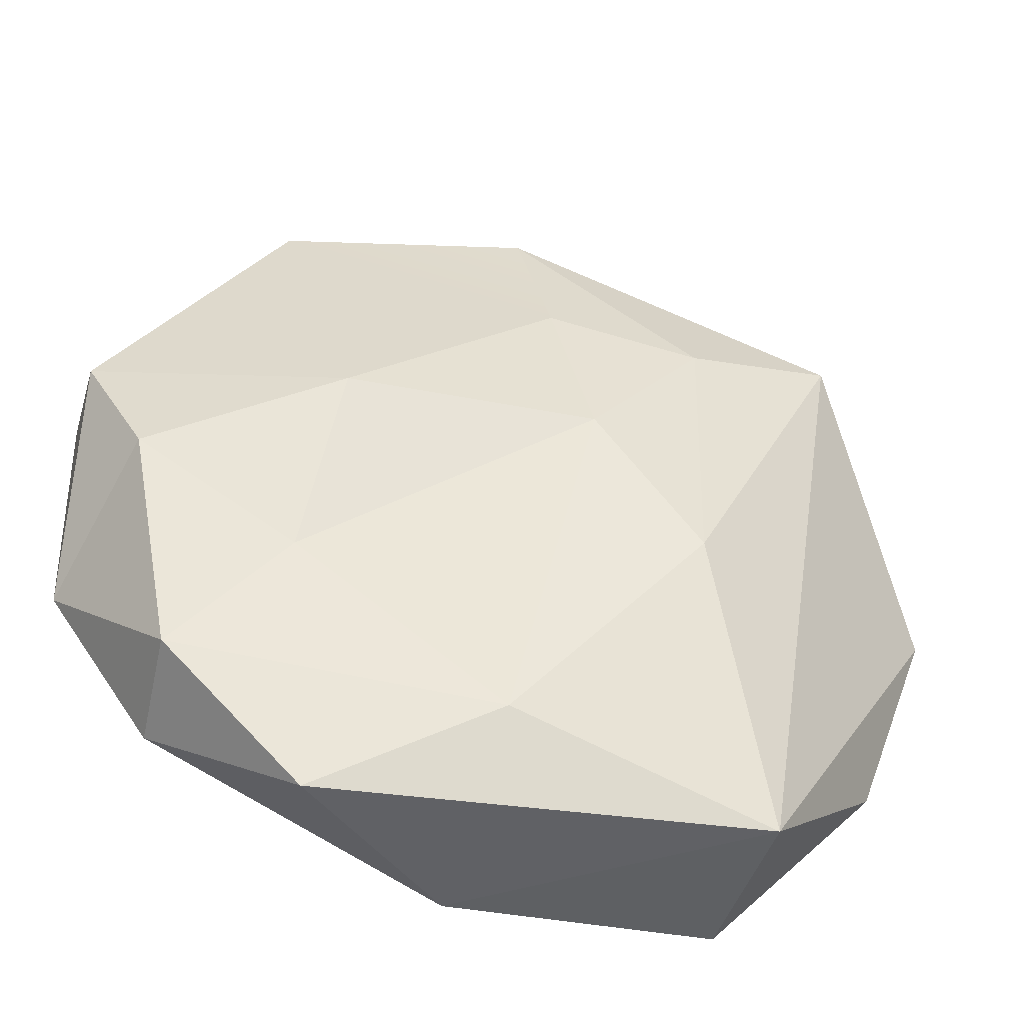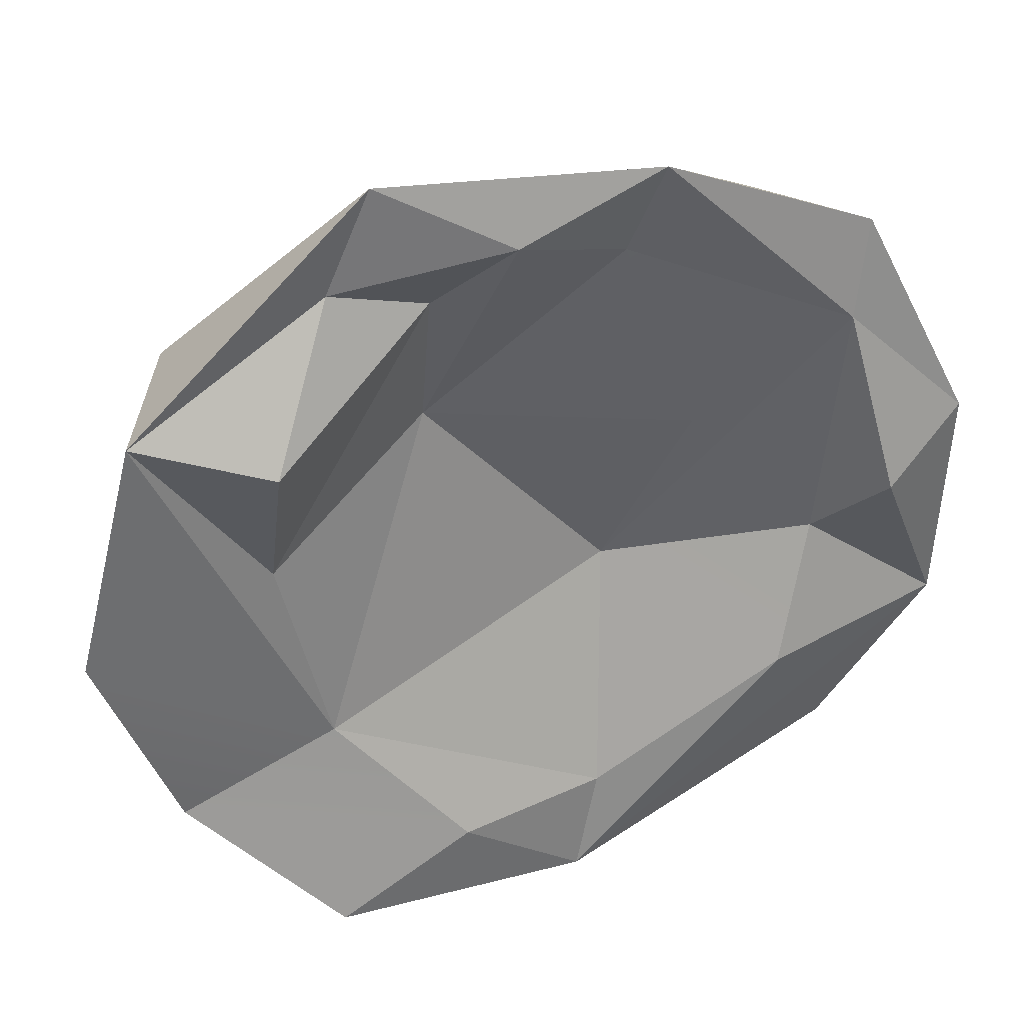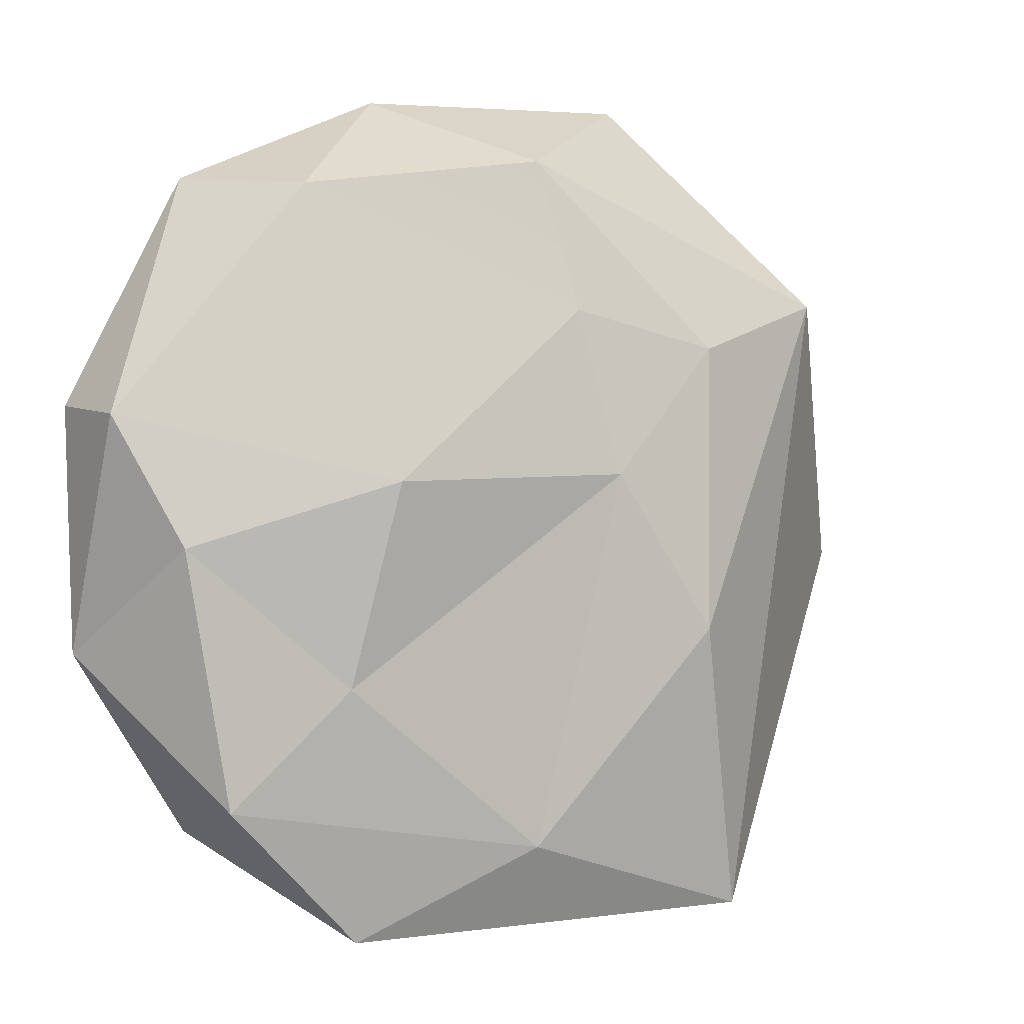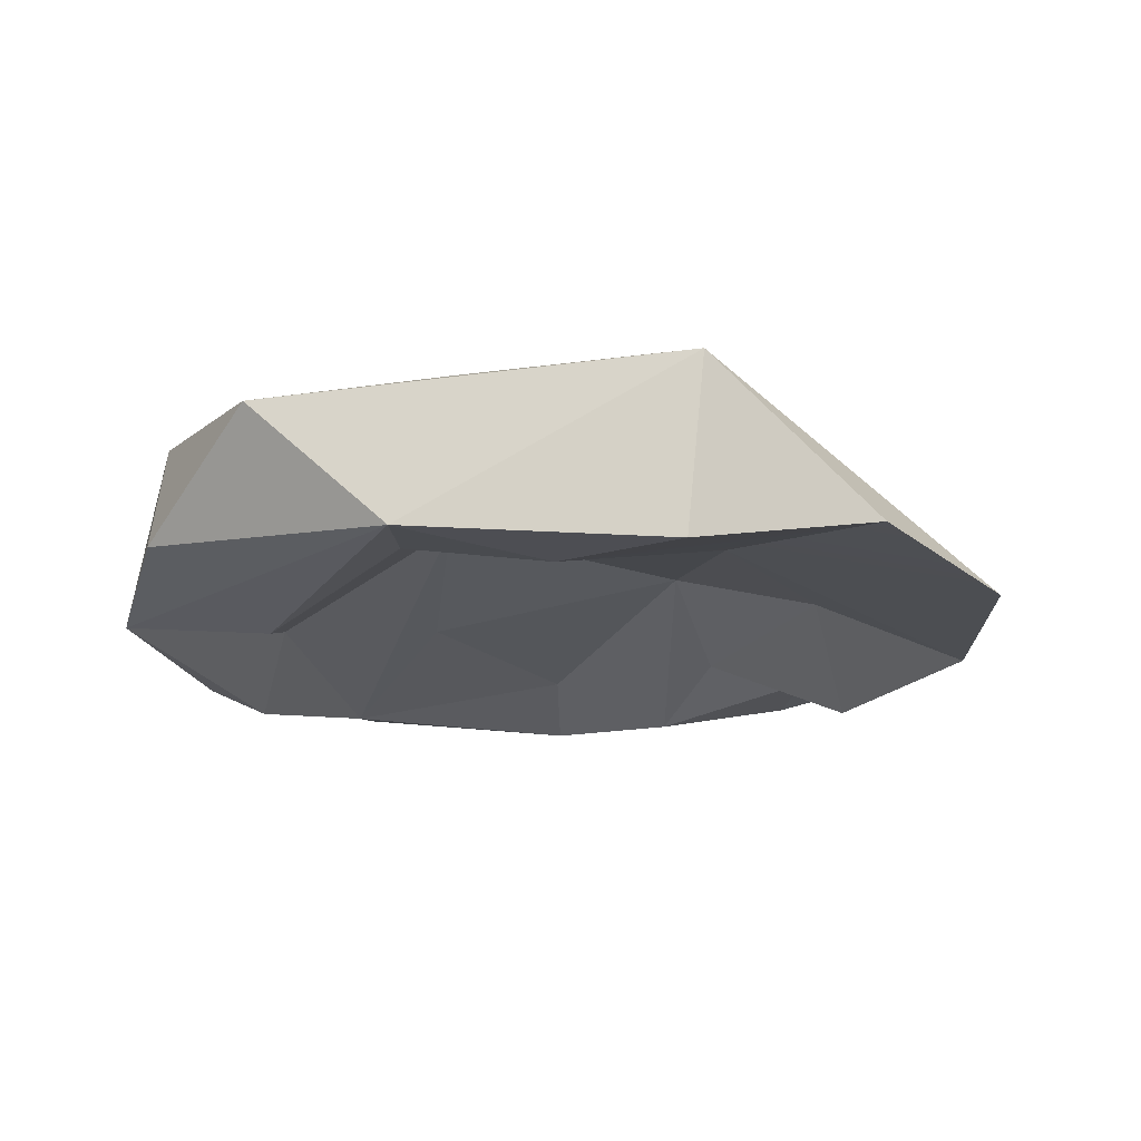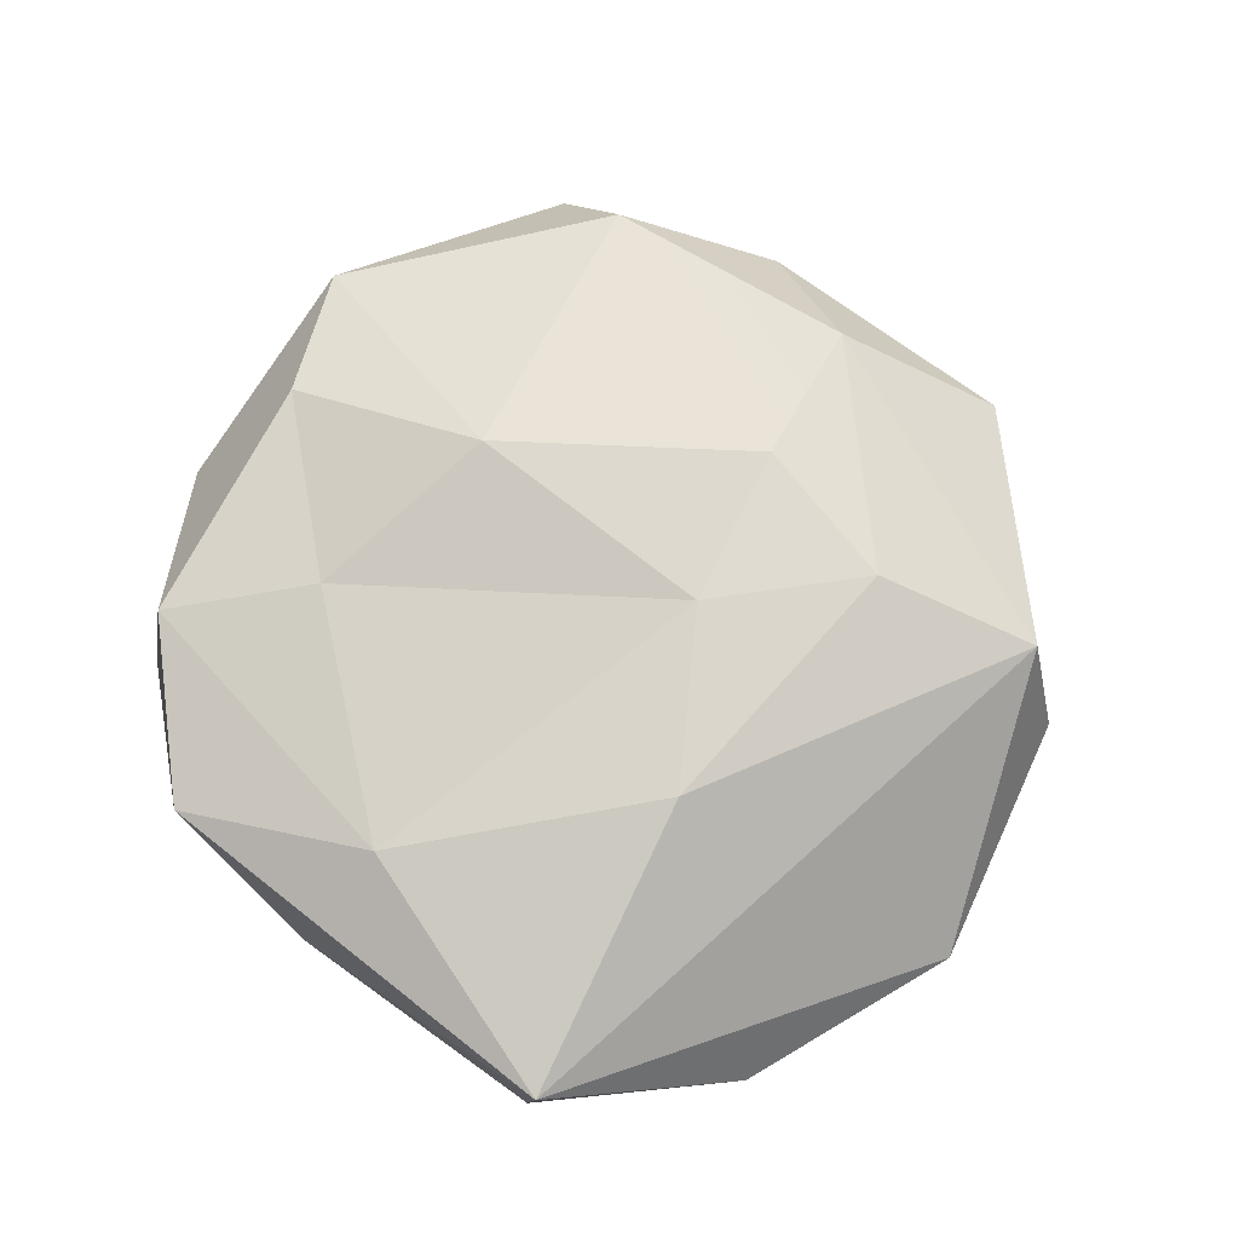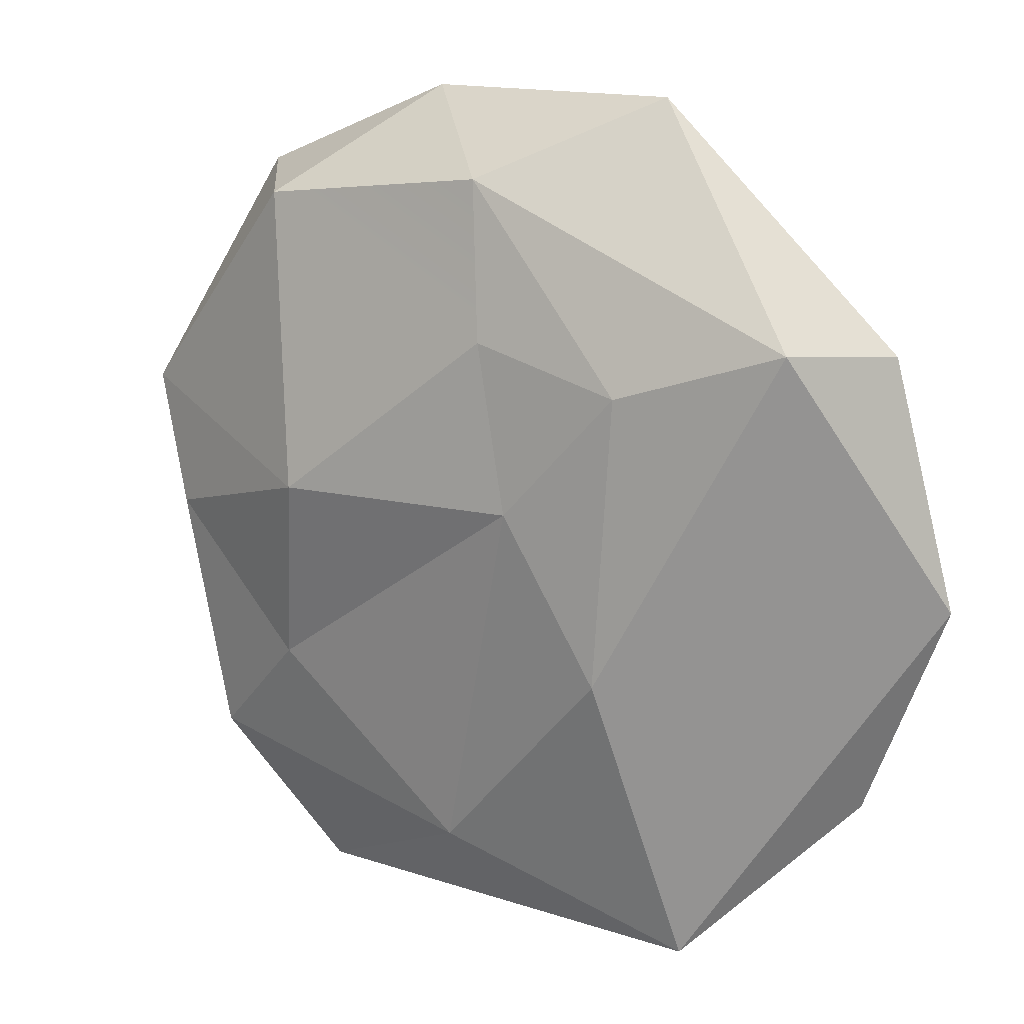
<metadata>
{"format":"obj","ext":"obj","renderer":"f3d","projection":"perspective","resolution":1024,"background":"white","views":[{"elev":-44.5,"azim":169.1,"up":"+Z"},{"elev":37.6,"azim":-15.3,"up":"+Z"},{"elev":-0.6,"azim":150.9,"up":"+Z"},{"elev":-18.9,"azim":-164.4,"up":"+Y"},{"elev":74.7,"azim":-140.7,"up":"+Y"},{"elev":17.9,"azim":-146.1,"up":"+Z"}]}
</metadata>
<code>
g col_caveRoof2
v 6.143 -0.2664 -5.362
v 6.073 1.768 -4.867
v 3.544 1.467 -7.33
v 8.083 -0.6441 -2.161
v 6.586 -1.578 1.219
v 8.219 -0.6926 2.227
v -3.385 2.397 3.47
v -6.269 1.564 4.461
v -3.202 2.677 -1.812
v 0.2525 2.227 -5.738
v -4.476 1.545 -7.172
v 3.544 1.467 -7.33
v 0.2525 2.227 -5.738
v 3.544 1.467 -7.33
v 6.073 1.768 -4.867
v 4.034 2.309 -2.761
v 0.2525 2.227 -5.738
v 6.073 1.768 -4.867
v 4.034 2.309 -2.761
v 6.073 1.768 -4.867
v 6.95 1.86 -0.295
v 6.073 1.768 -4.867
v 8.083 -0.6441 -2.161
v 6.95 1.86 -0.295
v -3.202 2.677 -1.812
v 0.2525 2.227 -5.738
v -1.278 2.639 1.065
v 0.2525 2.227 -5.738
v 4.034 2.309 -2.761
v -1.278 2.639 1.065
v -1.278 2.639 1.065
v -0.5423 2.364 4.078
v -3.385 2.397 3.47
v -1.692 1.022 2.692
v -4.863 -0.4088 0.6939
v -1.745 0.0379 5.676
v -1.278 2.639 1.065
v 4.034 2.309 -2.761
v 3.378 2.97 0.8706
v 3.378 2.97 0.8706
v -0.5423 2.364 4.078
v -1.278 2.639 1.065
v -3.385 2.397 3.47
v -3.202 2.677 -1.812
v -1.278 2.639 1.065
v 4.034 2.309 -2.761
v 6.95 1.86 -0.295
v 3.378 2.97 0.8706
v 5.815 -0.832 4.648
v 6.586 -1.578 1.219
v 5.559 -0.3859 -0.3263
v 1.264 -0.8252 -5.578
v 0.7789 -1.123 -7.524
v -1.557 -1.402 -5.793
v 1.264 -0.8252 -5.578
v -1.557 -1.402 -5.793
v -3.95 -0.5447 -3.209
v -4.832 -1.741 3.723
v -1.745 0.0379 5.676
v -4.863 -0.4088 0.6939
v 1.806 0.05847 6.182
v -1.692 1.022 2.692
v -0.3855 -0.8426 7.046
v -3.385 2.397 3.47
v -0.5423 2.364 4.078
v -0.01553 1.729 6.86
v -6.269 1.564 4.461
v -0.01553 1.729 6.86
v -2.78 -0.3126 8.286
v 8.083 -0.6441 -2.161
v 8.219 -0.6926 2.227
v 8.045 1.193 2.01
v 8.045 1.193 2.01
v 8.219 -0.6926 2.227
v 6.174 -0.4146 6.375
v 4.628 1.616 6.15
v 2.286 -0.5882 8.098
v -0.01553 1.729 6.86
v 8.045 1.193 2.01
v 3.378 2.97 0.8706
v 6.95 1.86 -0.295
v 4.628 1.616 6.15
v 8.045 1.193 2.01
v 6.174 -0.4146 6.375
v -0.3855 -0.8426 7.046
v 2.286 -0.5882 8.098
v 1.806 0.05847 6.182
v -7.242 -0.7239 4.12
v -2.78 -0.3126 8.286
v -3.606 -0.302 6.332
v 0.7789 -1.123 -7.524
v 8.083 -0.6441 -2.161
v 6.143 -0.2664 -5.362
v 8.083 -0.6441 -2.161
v 0.7789 -1.123 -7.524
v 4.764 -1.249 -2.872
v 6.586 -1.578 1.219
v 5.815 -0.832 4.648
v 8.219 -0.6926 2.227
v -7.242 -0.7239 4.12
v -8.436 -0.8906 -0.4168
v -6.269 1.564 4.461
v 2.286 -0.5882 8.098
v -2.78 -0.3126 8.286
v -0.01553 1.729 6.86
v 5.559 -0.3859 -0.3263
v 6.586 -1.578 1.219
v 8.083 -0.6441 -2.161
v 0.7789 -1.123 -7.524
v 1.264 -0.8252 -5.578
v 4.764 -1.249 -2.872
v -1.557 -1.402 -5.793
v 0.7789 -1.123 -7.524
v -4.147 -1.698 -7.179
v -0.3855 -0.8426 7.046
v -2.78 -0.3126 8.286
v 2.286 -0.5882 8.098
v 4.628 1.616 6.15
v 3.378 2.97 0.8706
v 8.045 1.193 2.01
v -2.78 -0.3126 8.286
v -0.3855 -0.8426 7.046
v -3.606 -0.302 6.332
v 5.815 -0.832 4.648
v 5.559 -0.3859 -0.3263
v 1.816 1.058 -1.306
v -1.745 0.0379 5.676
v -4.832 -1.741 3.723
v -3.606 -0.302 6.332
v 4.764 -1.249 -2.872
v 5.559 -0.3859 -0.3263
v 8.083 -0.6441 -2.161
v 8.219 -0.6926 2.227
v 5.815 -0.832 4.648
v 6.174 -0.4146 6.375
v 2.286 -0.5882 8.098
v 4.628 1.616 6.15
v 6.174 -0.4146 6.375
v 2.286 -0.5882 8.098
v 5.815 -0.832 4.648
v 1.806 0.05847 6.182
v -3.606 -0.302 6.332
v -0.3855 -0.8426 7.046
v -1.745 0.0379 5.676
v 6.174 -0.4146 6.375
v 5.815 -0.832 4.648
v 2.286 -0.5882 8.098
v -1.692 1.022 2.692
v 3.248 0.1774 2.17
v 1.816 1.058 -1.306
v -1.692 1.022 2.692
v -3.95 -0.5447 -3.209
v -4.863 -0.4088 0.6939
v 1.816 1.058 -1.306
v -3.95 -0.5447 -3.209
v -1.692 1.022 2.692
v 1.816 1.058 -1.306
v 1.264 -0.8252 -5.578
v -3.95 -0.5447 -3.209
v -4.147 -1.698 -7.179
v 0.7789 -1.123 -7.524
v -4.476 1.545 -7.172
v -7.242 -0.7239 4.12
v -4.863 -0.4088 0.6939
v -3.95 -0.5447 -3.209
v 1.806 0.05847 6.182
v 3.248 0.1774 2.17
v -1.692 1.022 2.692
v -4.832 -1.741 3.723
v -7.242 -0.7239 4.12
v -3.606 -0.302 6.332
v -4.863 -0.4088 0.6939
v -7.242 -0.7239 4.12
v -4.832 -1.741 3.723
v 8.083 -0.6441 -2.161
v 6.073 1.768 -4.867
v 6.143 -0.2664 -5.362
v -0.01553 1.729 6.86
v -6.269 1.564 4.461
v -3.385 2.397 3.47
v -4.476 1.545 -7.172
v -8.436 -0.8906 -0.4168
v -6.958 -0.7437 -4.459
v -1.692 1.022 2.692
v -1.745 0.0379 5.676
v -0.3855 -0.8426 7.046
v 6.95 1.86 -0.295
v 8.083 -0.6441 -2.161
v 8.045 1.193 2.01
v -2.78 -0.3126 8.286
v -7.242 -0.7239 4.12
v -6.269 1.564 4.461
v 0.7789 -1.123 -7.524
v 3.544 1.467 -7.33
v -4.476 1.545 -7.172
v -4.476 1.545 -7.172
v 0.2525 2.227 -5.738
v -3.202 2.677 -1.812
v 0.7789 -1.123 -7.524
v 6.143 -0.2664 -5.362
v 3.544 1.467 -7.33
v -4.476 1.545 -7.172
v -3.202 2.677 -1.812
v -6.269 1.564 4.461
v -4.476 1.545 -7.172
v -6.269 1.564 4.461
v -8.436 -0.8906 -0.4168
v -4.147 -1.698 -7.179
v -4.476 1.545 -7.172
v -6.958 -0.7437 -4.459
v 3.378 2.97 0.8706
v 4.628 1.616 6.15
v -0.5423 2.364 4.078
v -0.01553 1.729 6.86
v -6.958 -0.7437 -4.459
v -1.557 -1.402 -5.793
v -4.147 -1.698 -7.179
v -3.95 -0.5447 -3.209
v 1.816 1.058 -1.306
v 4.764 -1.249 -2.872
v 1.264 -0.8252 -5.578
v 5.559 -0.3859 -0.3263
v 3.248 0.1774 2.17
v 5.815 -0.832 4.648
v 1.816 1.058 -1.306
v 1.806 0.05847 6.182
v -3.95 -0.5447 -3.209
v -8.436 -0.8906 -0.4168
v -7.242 -0.7239 4.12
v -6.958 -0.7437 -4.459
g col_caveRoof2_0
f 3 2 1
f 6 5 4
f 9 8 7
f 12 11 10
f 15 14 13
f 18 17 16
f 21 20 19
f 24 23 22
f 27 26 25
f 30 29 28
f 33 32 31
f 36 35 34
f 39 38 37
f 42 41 40
f 45 44 43
f 48 47 46
f 51 50 49
f 54 53 52
f 57 56 55
f 60 59 58
f 63 62 61
f 66 65 64
f 69 68 67
f 72 71 70
f 75 74 73
f 78 77 76
f 81 80 79
f 84 83 82
f 87 86 85
f 90 89 88
f 93 92 91
f 96 95 94
f 99 98 97
f 102 101 100
f 105 104 103
f 108 107 106
f 111 110 109
f 114 113 112
f 117 116 115
f 120 119 118
f 123 122 121
f 126 125 124
f 129 128 127
f 132 131 130
f 135 134 133
f 138 137 136
f 141 140 139
f 144 143 142
f 147 146 145
f 150 149 148
f 153 152 151
f 156 155 154
f 159 158 157
f 162 161 160
f 165 164 163
f 168 167 166
f 171 170 169
f 174 173 172
f 177 176 175
f 180 179 178
f 183 182 181
f 186 185 184
f 189 188 187
f 192 191 190
f 195 194 193
f 198 197 196
f 201 200 199
f 204 203 202
f 207 206 205
f 210 209 208
f 213 212 211
f 214 212 213
f 217 216 215
f 215 216 218
f 221 220 219
f 219 220 222
f 225 224 223
f 226 223 224
f 229 228 227
f 230 227 228

</code>
